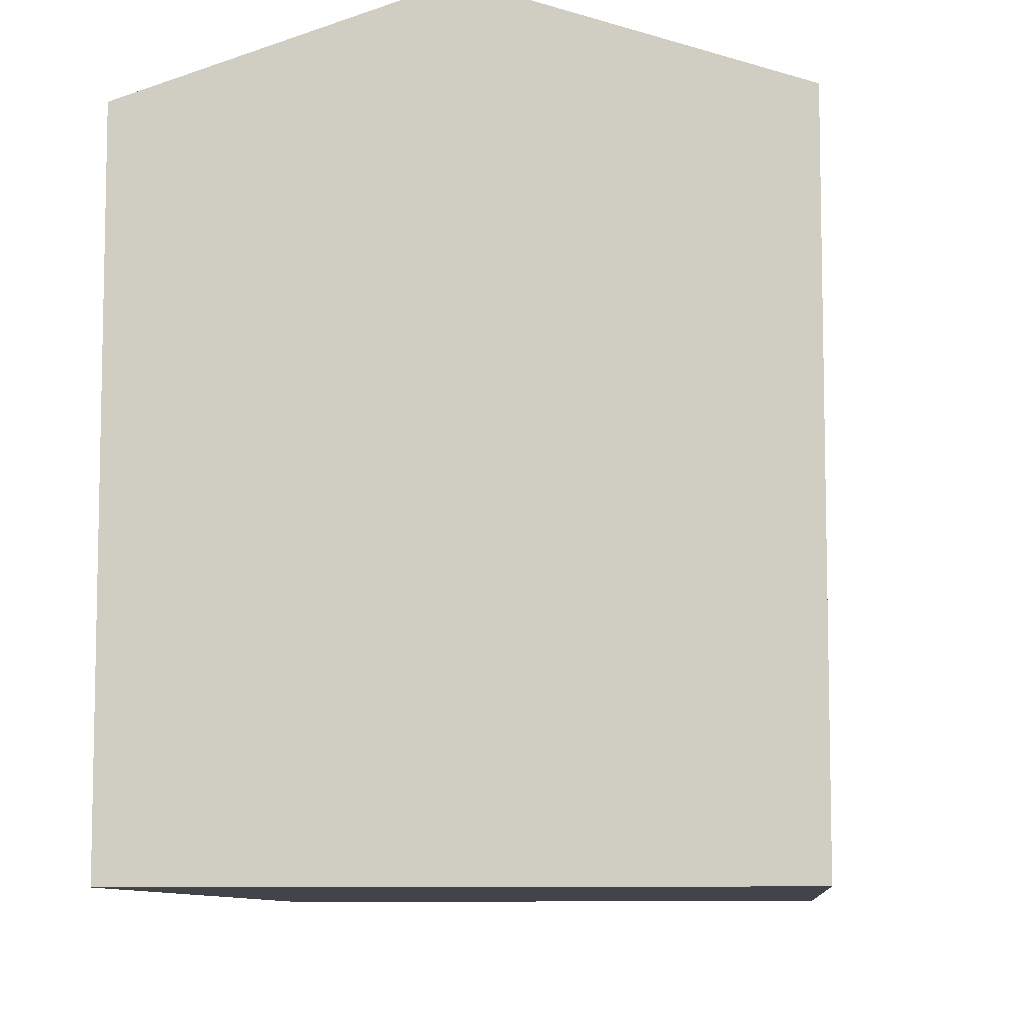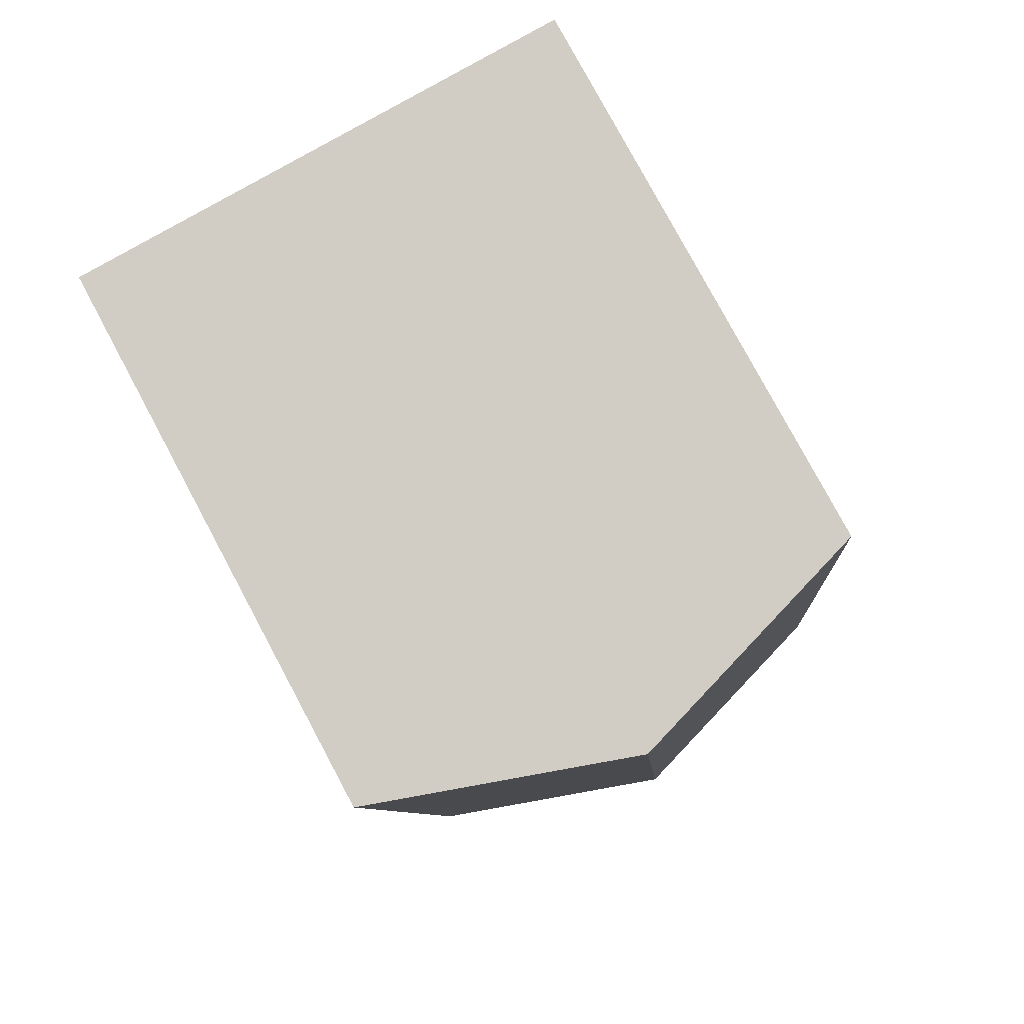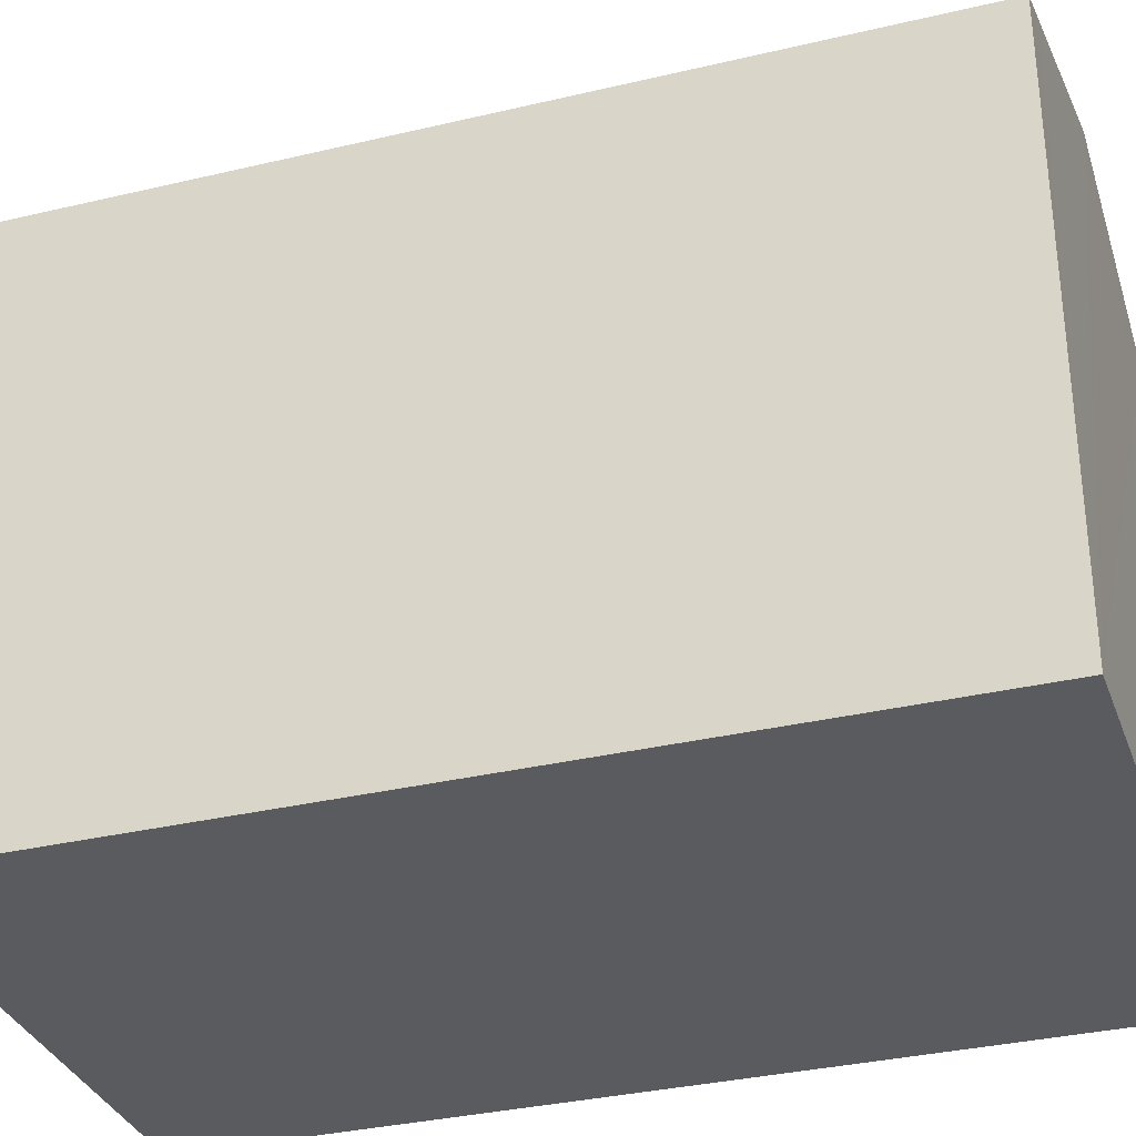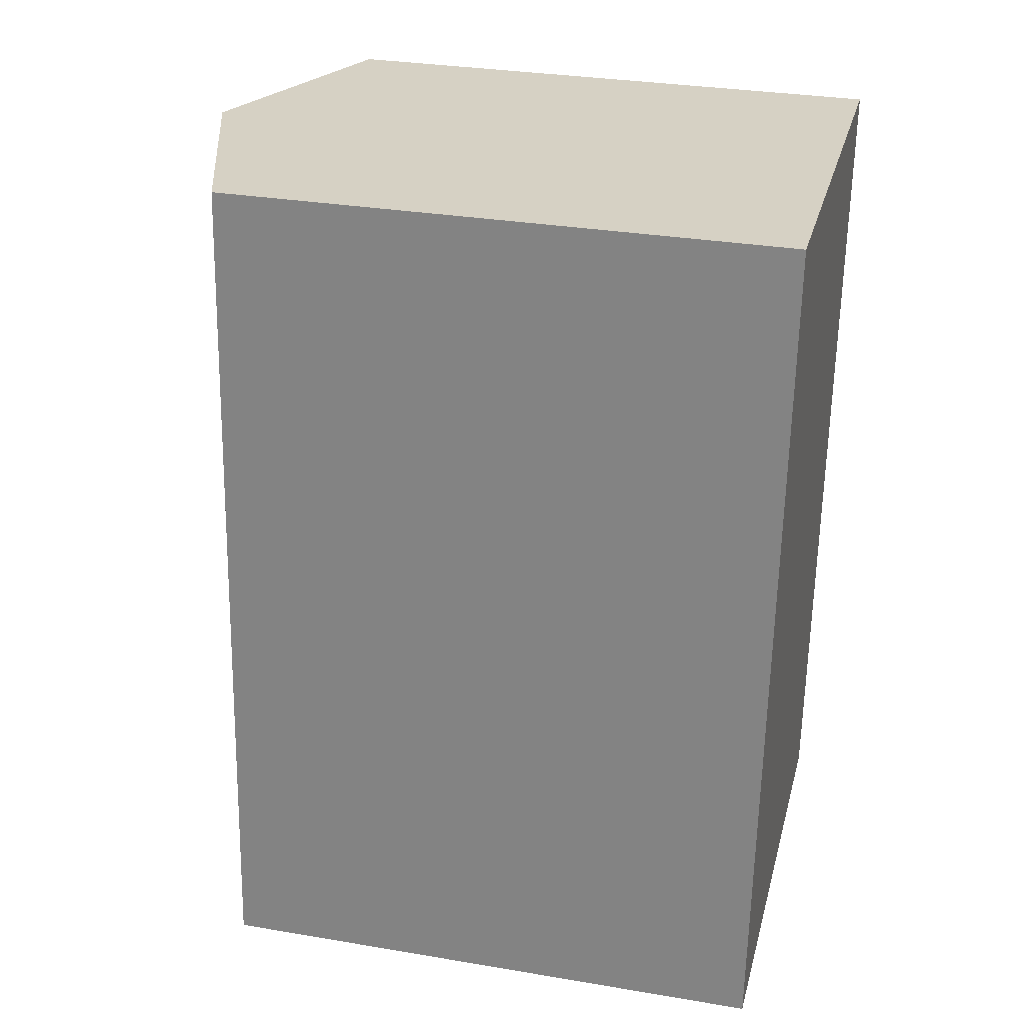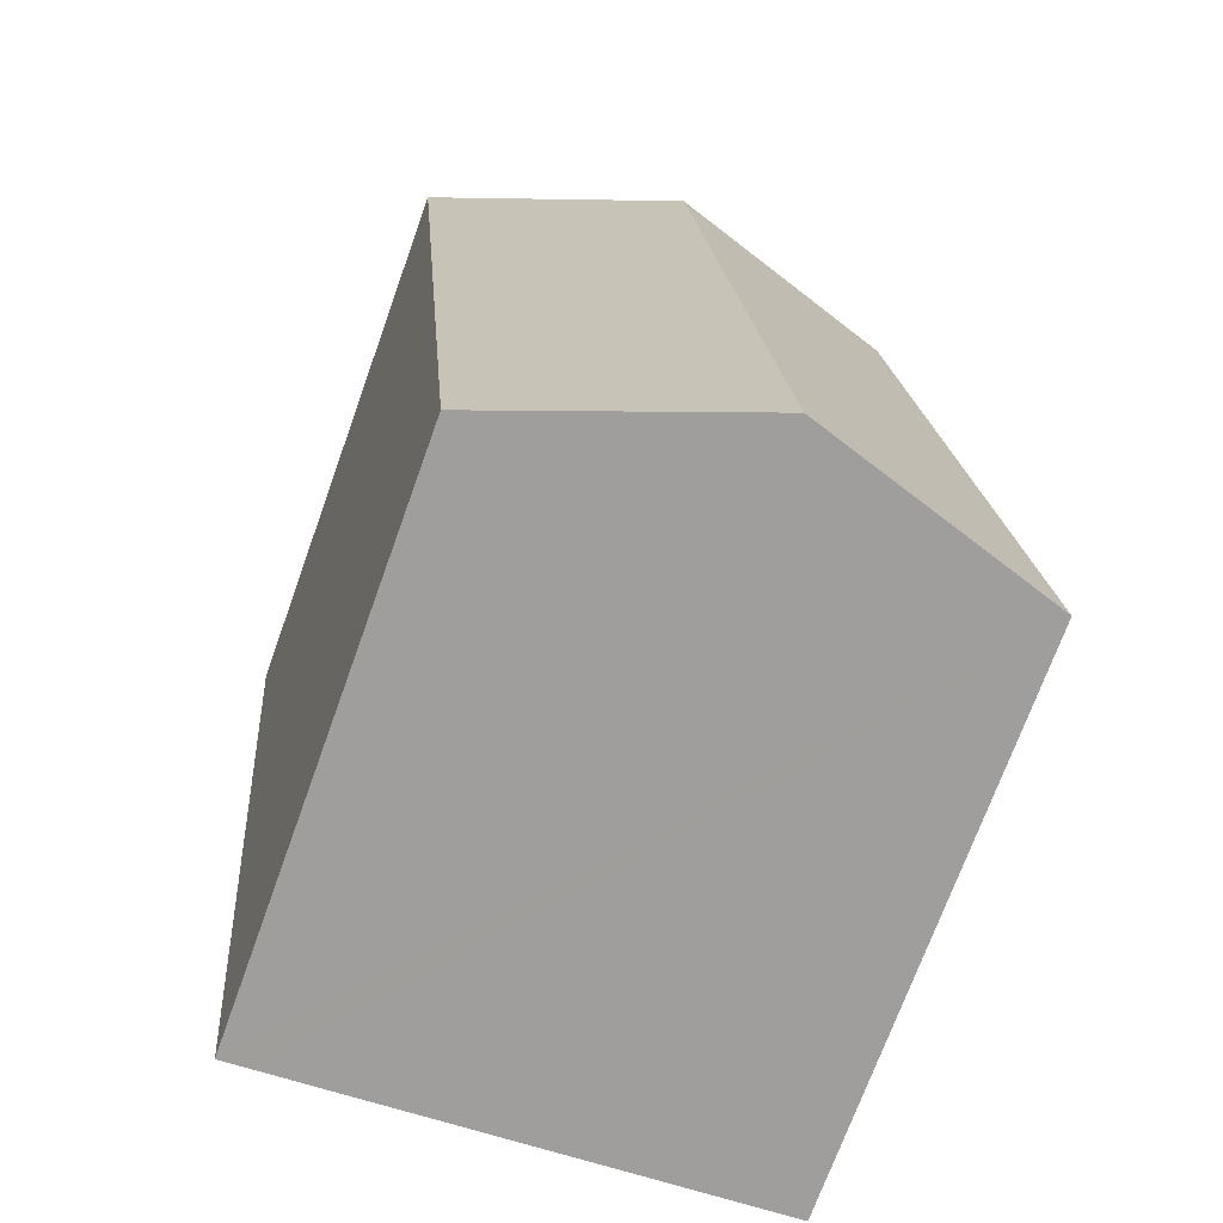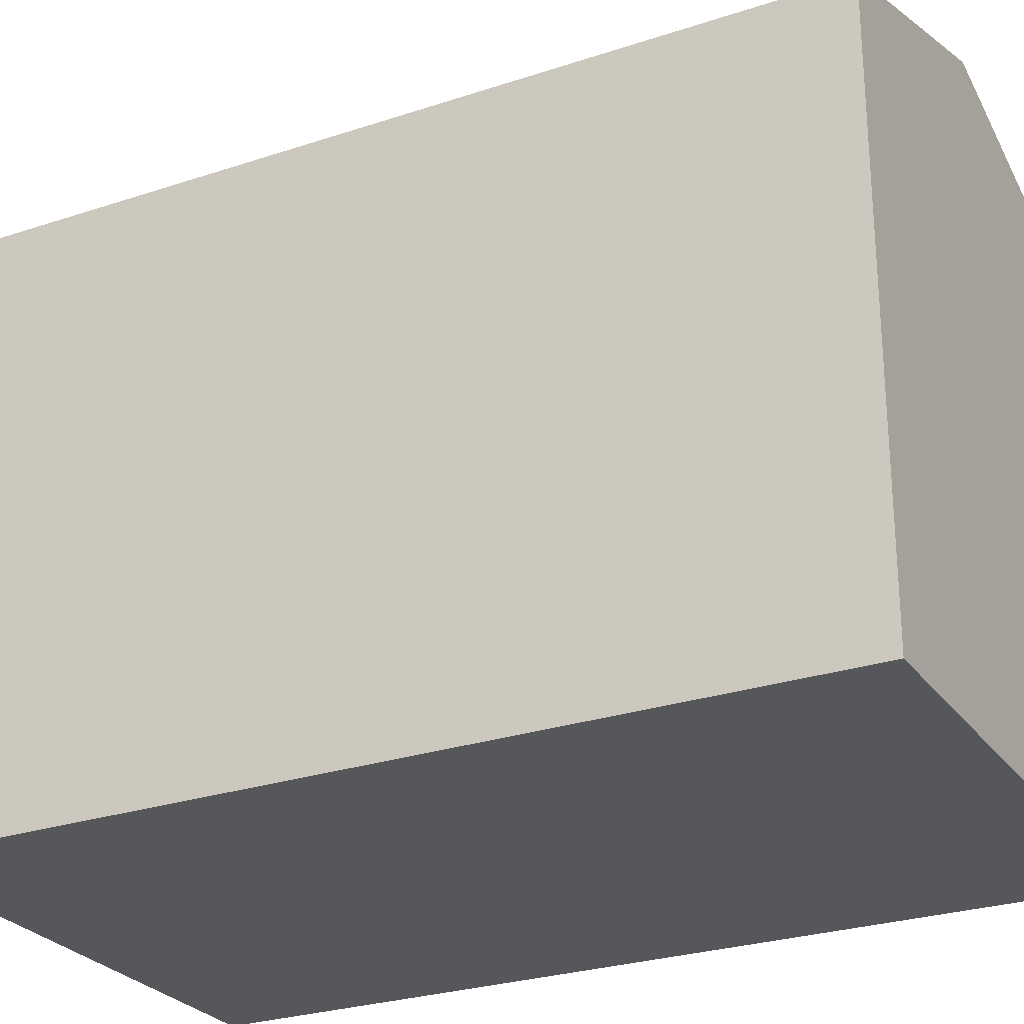
<metadata>
{"format":"obj","ext":"obj","renderer":"f3d","projection":"perspective","resolution":1024,"background":"white","views":[{"elev":-8.5,"azim":-170.2,"up":"+Y"},{"elev":79.2,"azim":151.8,"up":"+Z"},{"elev":-33.2,"azim":-67.1,"up":"+Y"},{"elev":31.0,"azim":-76.4,"up":"+Z"},{"elev":-72.1,"azim":160.2,"up":"+Z"},{"elev":-26.8,"azim":122.3,"up":"+Y"}]}
</metadata>
<code>
v  12 13.27 -1.001
v  12.88 13.53 19.16
v  13.67 13.27 19.09
v  7.672 15.24 19.58
v  11.32 13.49 -0.944
v  6.002 15.24 -0.501
v  0.742 13.51 -0.062
v  0 13.26 8.122e-16
v  0.639 13.27 7.65
v  1.005 13.27 12.04
v  2.406 13.51 20.01
v  1.675 13.27 20.07
v  1.675 -1.229e-15 20.07
v  13.67 -1.169e-15 19.09
v  7.672 -1.199e-15 19.58
v  2.406 -1.225e-15 20.01
v  12.88 -1.173e-15 19.16
v  12 6.129e-17 -1.001
v  11.32 5.78e-17 -0.944
v  0 0 0
v  6.002 3.068e-17 -0.501
v  0.742 3.796e-18 -0.062
v  1.005 -7.369e-16 12.04
v  0.639 -4.684e-16 7.65
g defaultobject
f 1 2 3
f 2 1 4
f 4 1 5
f 4 5 6
f 7 4 6
f 4 7 8
f 4 8 9
f 4 9 10
f 4 10 11
f 11 10 12
f 13 11 12
f 11 13 4
f 4 13 2
f 2 13 3
f 3 13 14
f 14 13 15
f 15 13 16
f 14 15 17
f 14 1 3
f 1 14 18
f 18 5 1
f 5 18 6
f 6 18 7
f 7 18 8
f 8 18 19
f 8 19 20
f 20 19 21
f 20 21 22
f 10 13 12
f 13 10 9
f 13 9 8
f 13 8 23
f 23 8 24
f 24 8 20
f 22 24 20
f 24 22 21
f 24 21 19
f 24 19 18
f 24 18 14
f 24 14 23
f 23 14 17
f 23 17 16
f 23 16 13
f 16 17 15

</code>
